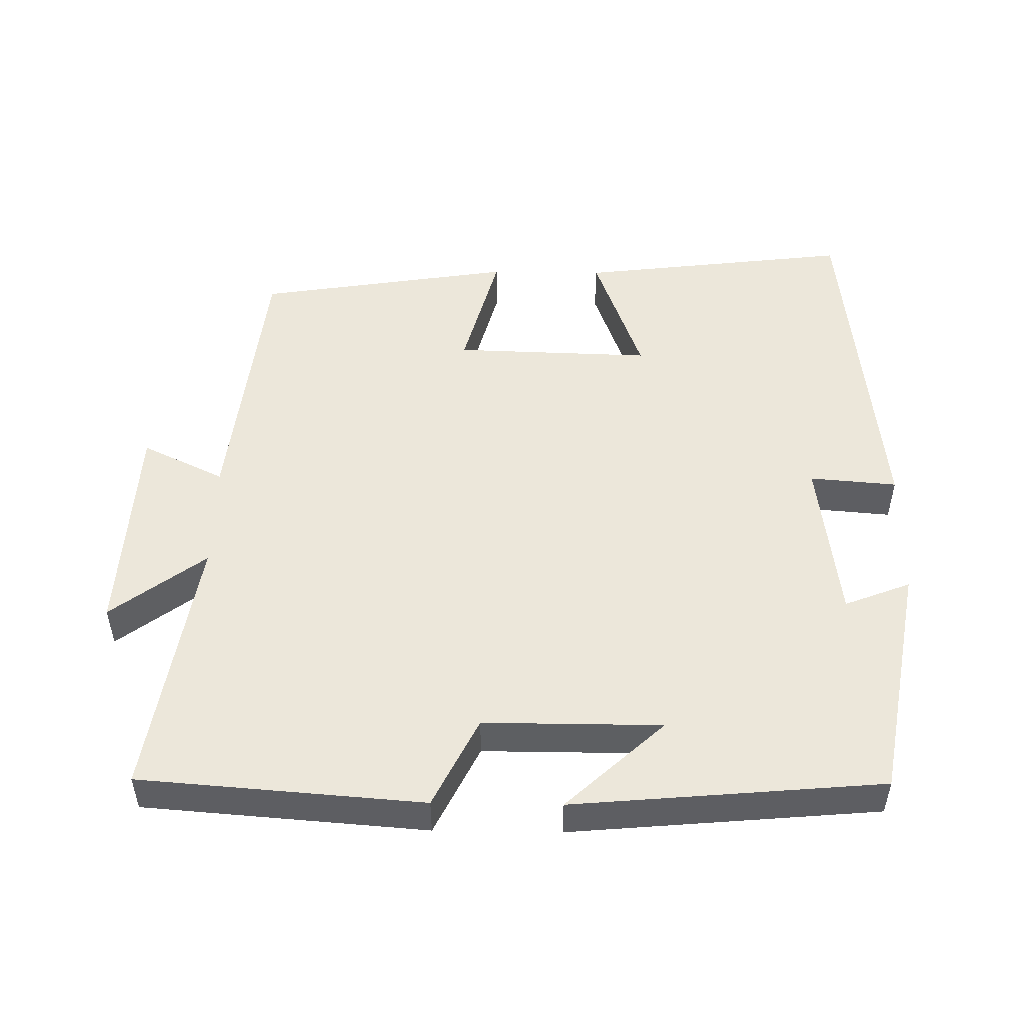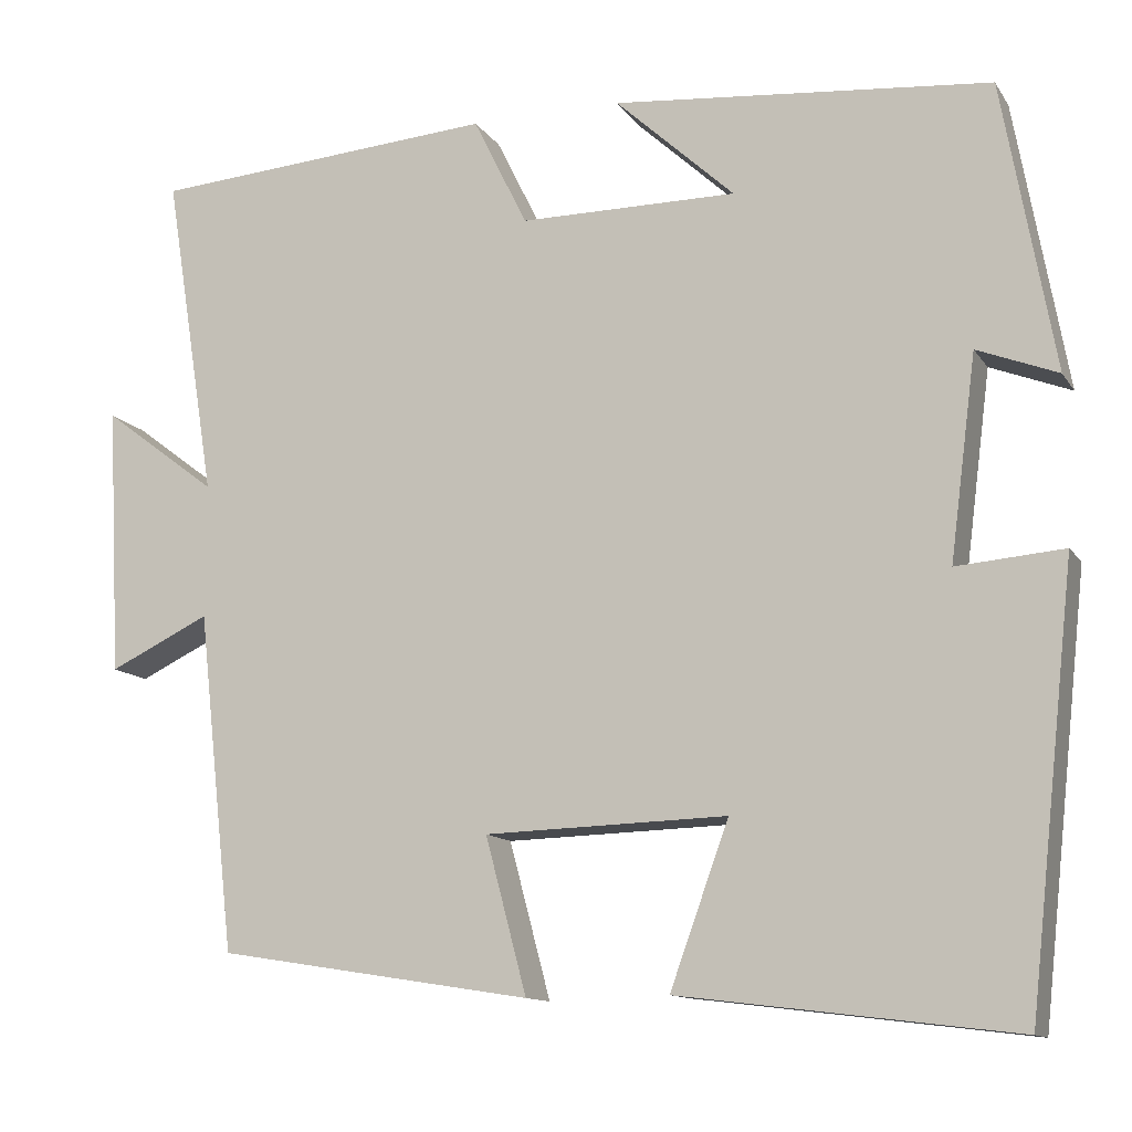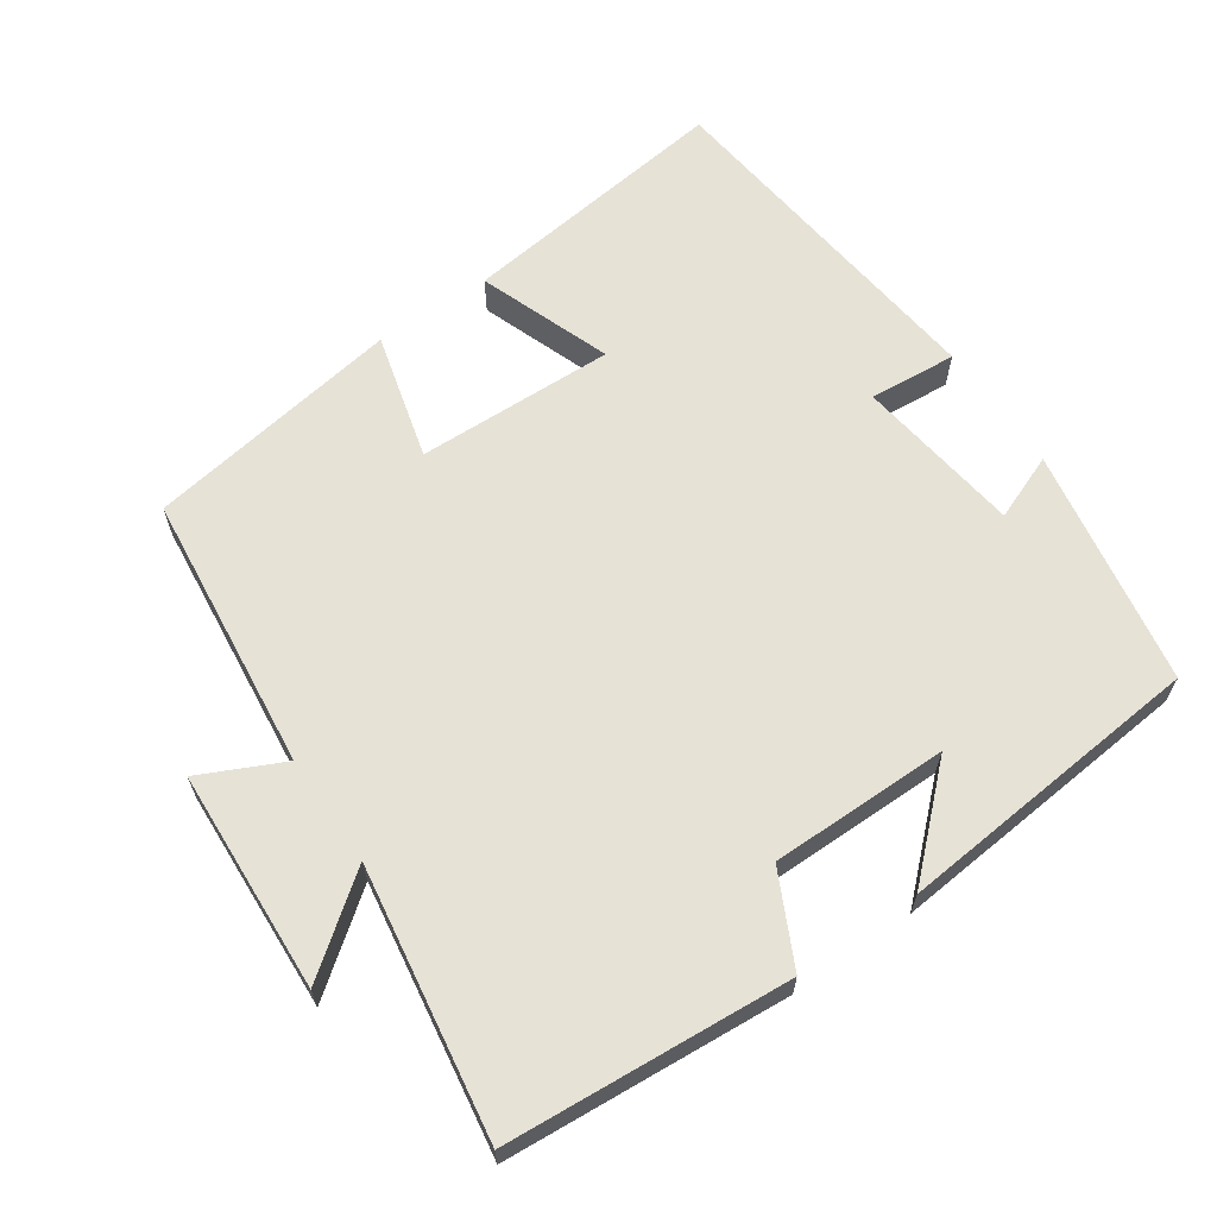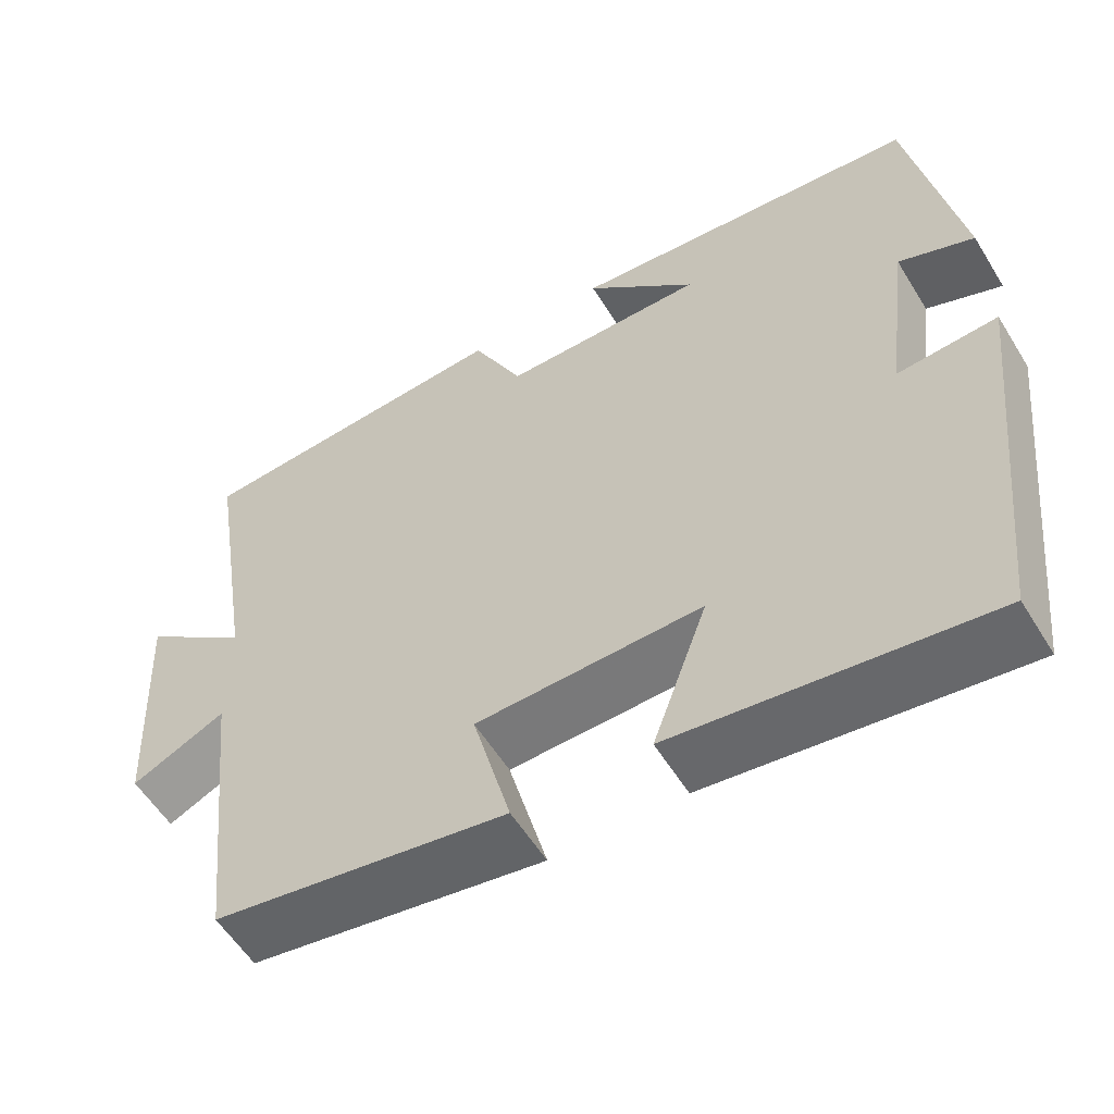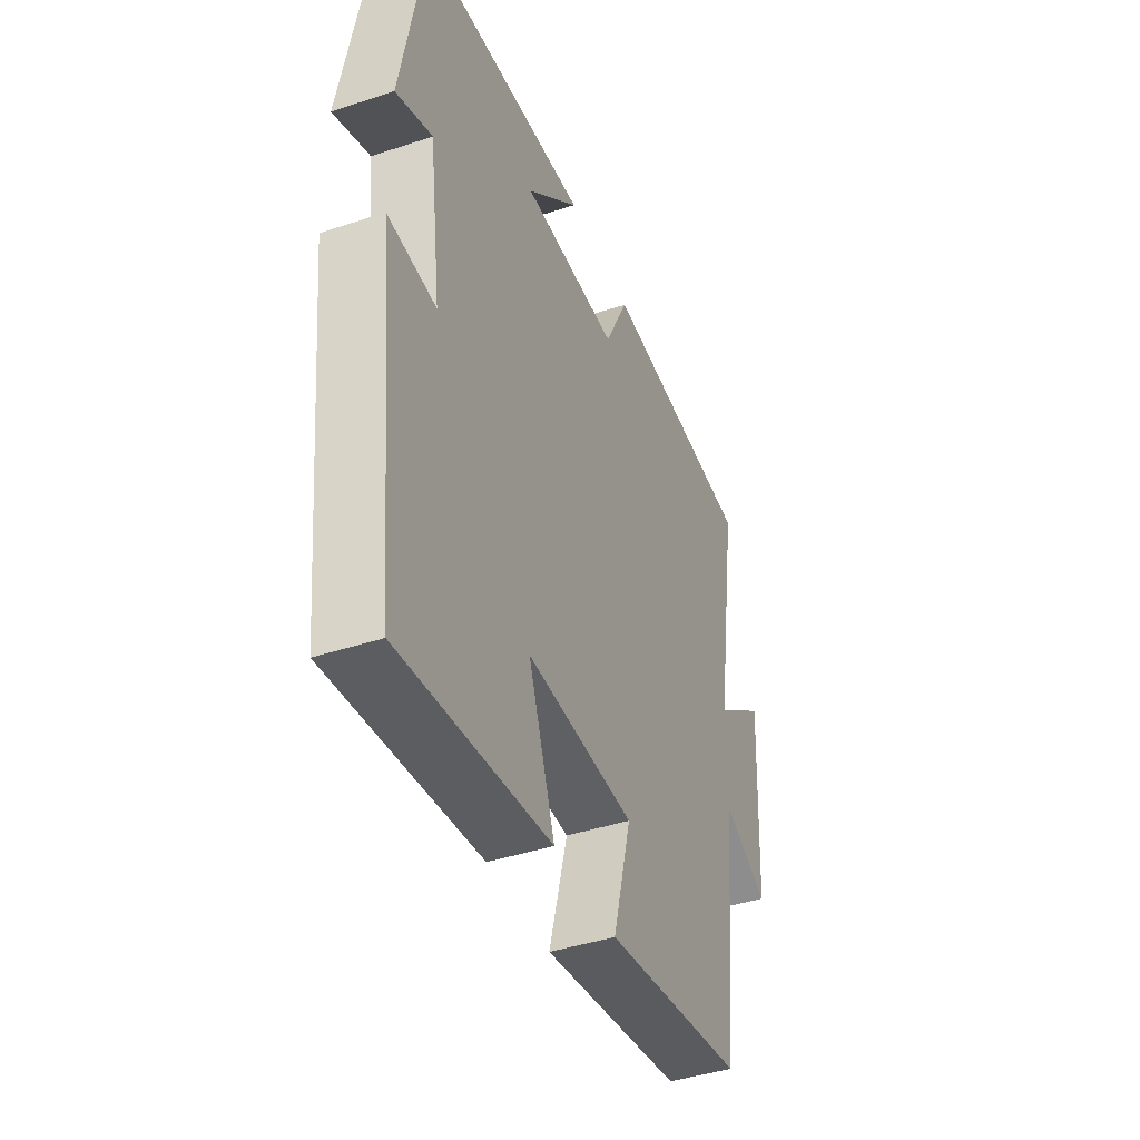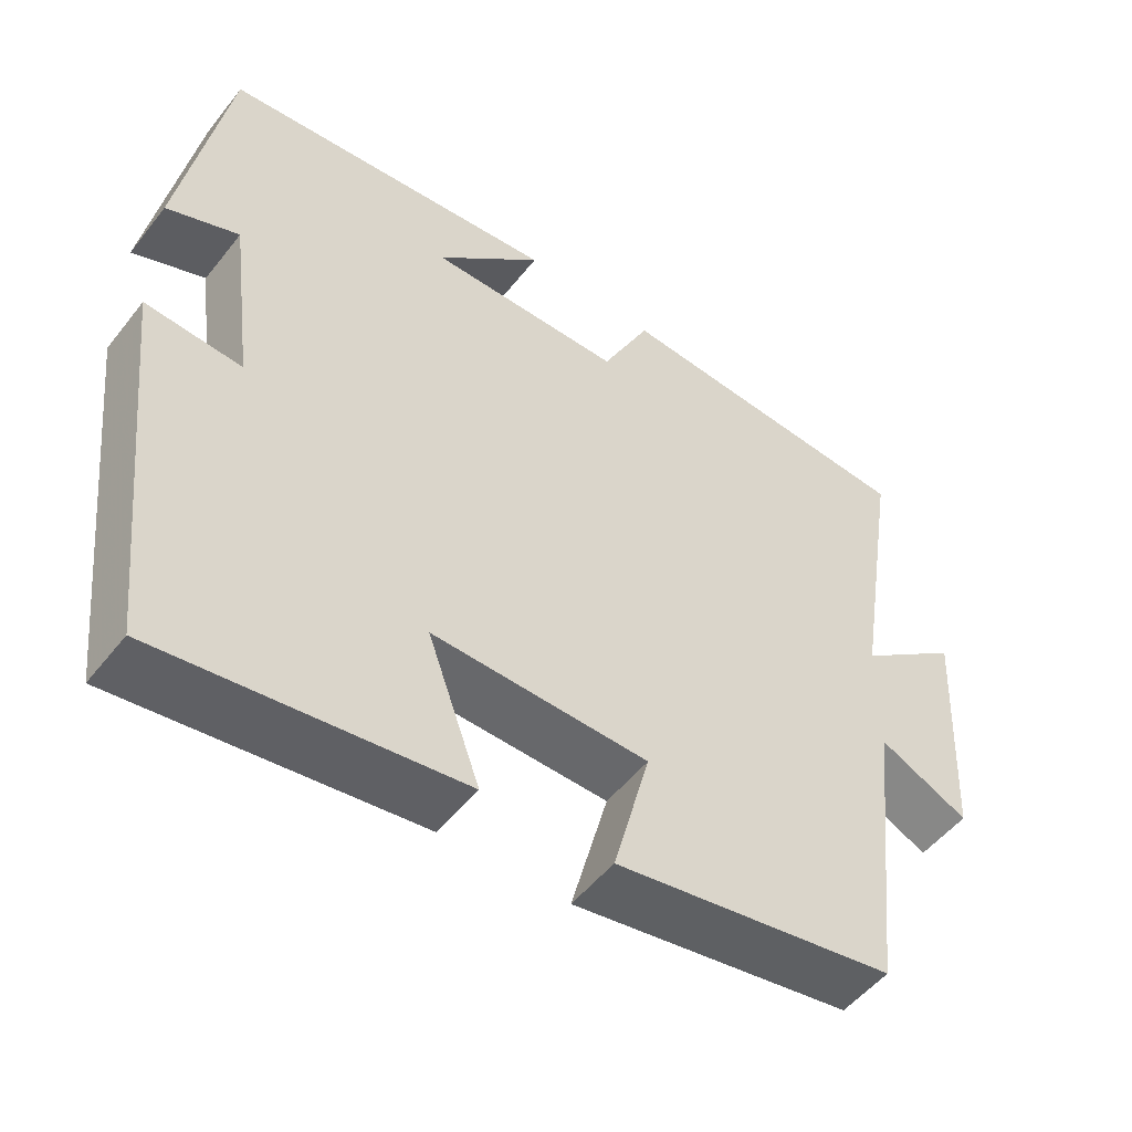
<metadata>
{"format":"obj","ext":"obj","renderer":"f3d","projection":"perspective","resolution":1024,"background":"white","views":[{"elev":50.4,"azim":0.9,"up":"+Y"},{"elev":-12.3,"azim":21.0,"up":"+Z"},{"elev":63.8,"azim":-34.6,"up":"+Y"},{"elev":-56.8,"azim":31.3,"up":"+Z"},{"elev":-42.4,"azim":111.5,"up":"+Z"},{"elev":-51.7,"azim":143.0,"up":"+Z"}]}
</metadata>
<code>
v 0.441 0.07 0.461
v 0.5 0.07 0.13
v 0.408 0.07 0.166
v 0.378 0.07 -0.066
v 0.5 0.07 -0.056
v 0.446 0.07 -0.547
v 0.064 0.07 -0.5
v 0.131 0.07 -0.315
v -0.145 0.07 -0.323
v -0.098 0.07 -0.5
v -0.457 0.07 -0.443
v -0.5 0.07 -0.056
v -0.615 0.07 -0.111
v -0.631 0.07 0.197
v -0.5 0.07 0.098
v -0.559 0.07 0.47
v -0.164 0.07 0.5
v -0.102 0.07 0.374
v 0.146 0.07 0.374
v 0.01 0.07 0.5
v 0.441 0 0.461
v 0.5 0 0.13
v 0.408 0 0.166
v 0.378 0 -0.066
v 0.5 0 -0.056
v 0.446 0 -0.547
v 0.064 0 -0.5
v 0.131 0 -0.315
v -0.145 0 -0.323
v -0.098 0 -0.5
v -0.457 0 -0.443
v -0.5 0 -0.056
v -0.615 0 -0.111
v -0.631 0 0.197
v -0.5 0 0.098
v -0.559 0 0.47
v -0.164 0 0.5
v -0.102 0 0.374
v 0.146 0 0.374
v 0.01 0 0.5
f 19 20 1 2
f 18 19 2 3
f 15 16 17 18
f 15 18 3 4
f 12 13 14 15
f 12 15 4
f 9 10 11 12
f 8 9 12 4
f 6 7 8
f 4 5 6 8
f 22 21 40 39
f 23 22 39 38
f 38 37 36 35
f 24 23 38 35
f 35 34 33 32
f 24 35 32
f 32 31 30 29
f 24 32 29 28
f 28 27 26
f 28 26 25 24
f 1 21 22 2
f 2 22 23 3
f 3 23 24 4
f 4 24 25 5
f 5 25 26 6
f 6 26 27 7
f 7 27 28 8
f 8 28 29 9
f 9 29 30 10
f 10 30 31 11
f 11 31 32 12
f 12 32 33 13
f 13 33 34 14
f 14 34 35 15
f 15 35 36 16
f 16 36 37 17
f 17 37 38 18
f 18 38 39 19
f 19 39 40 20
f 20 40 21 1

</code>
